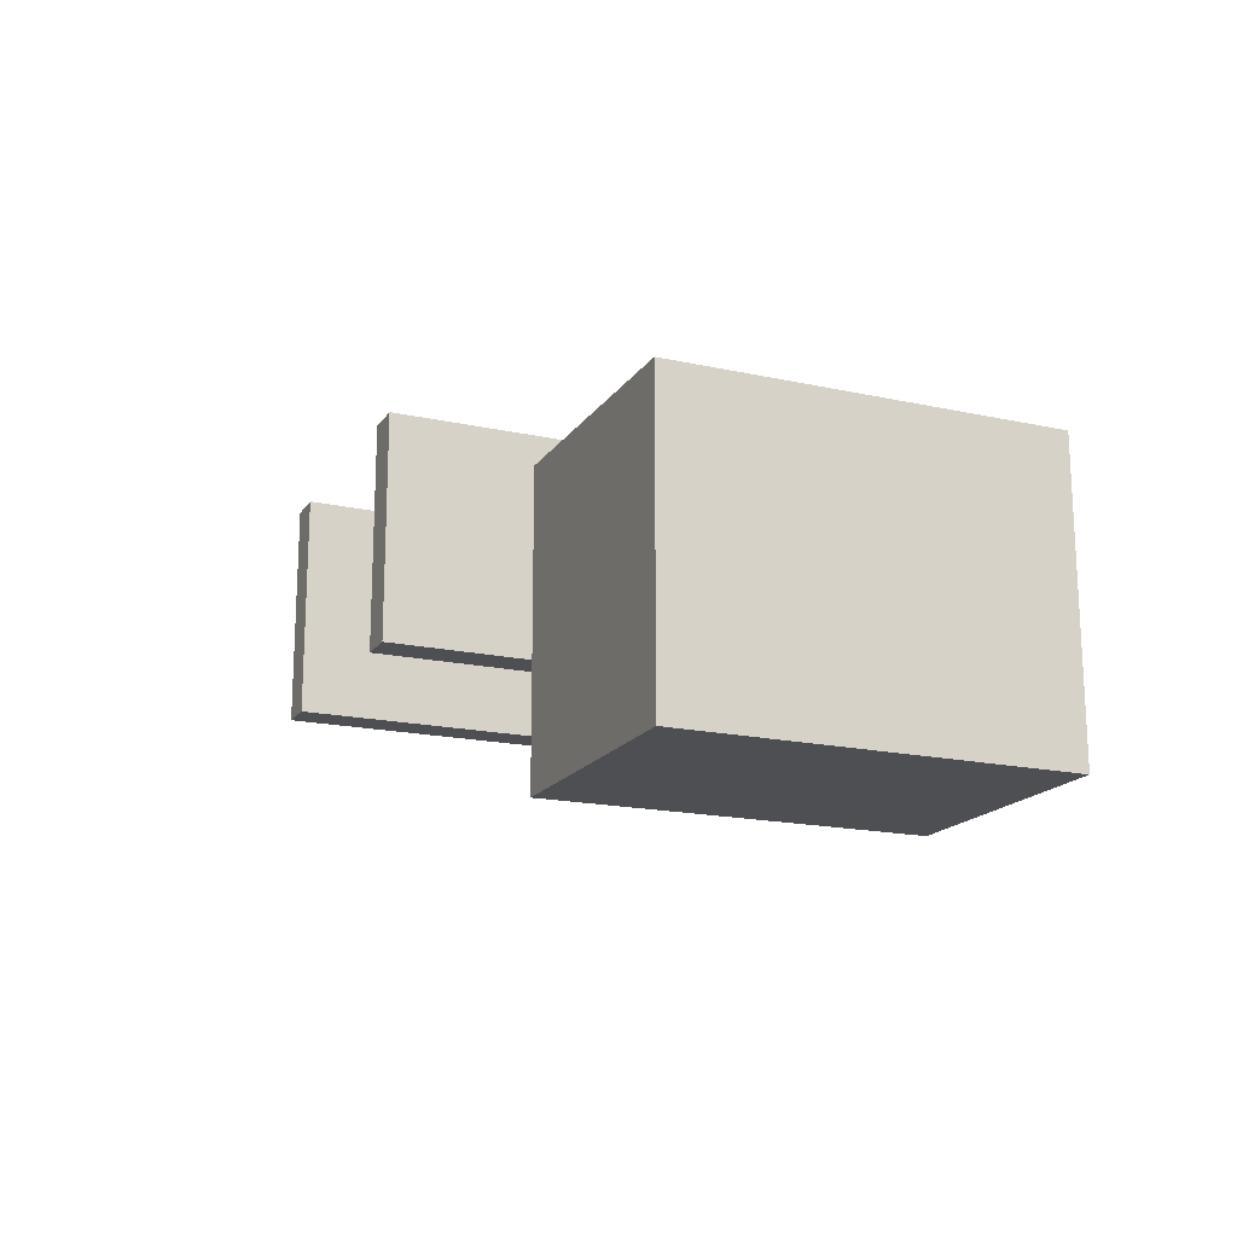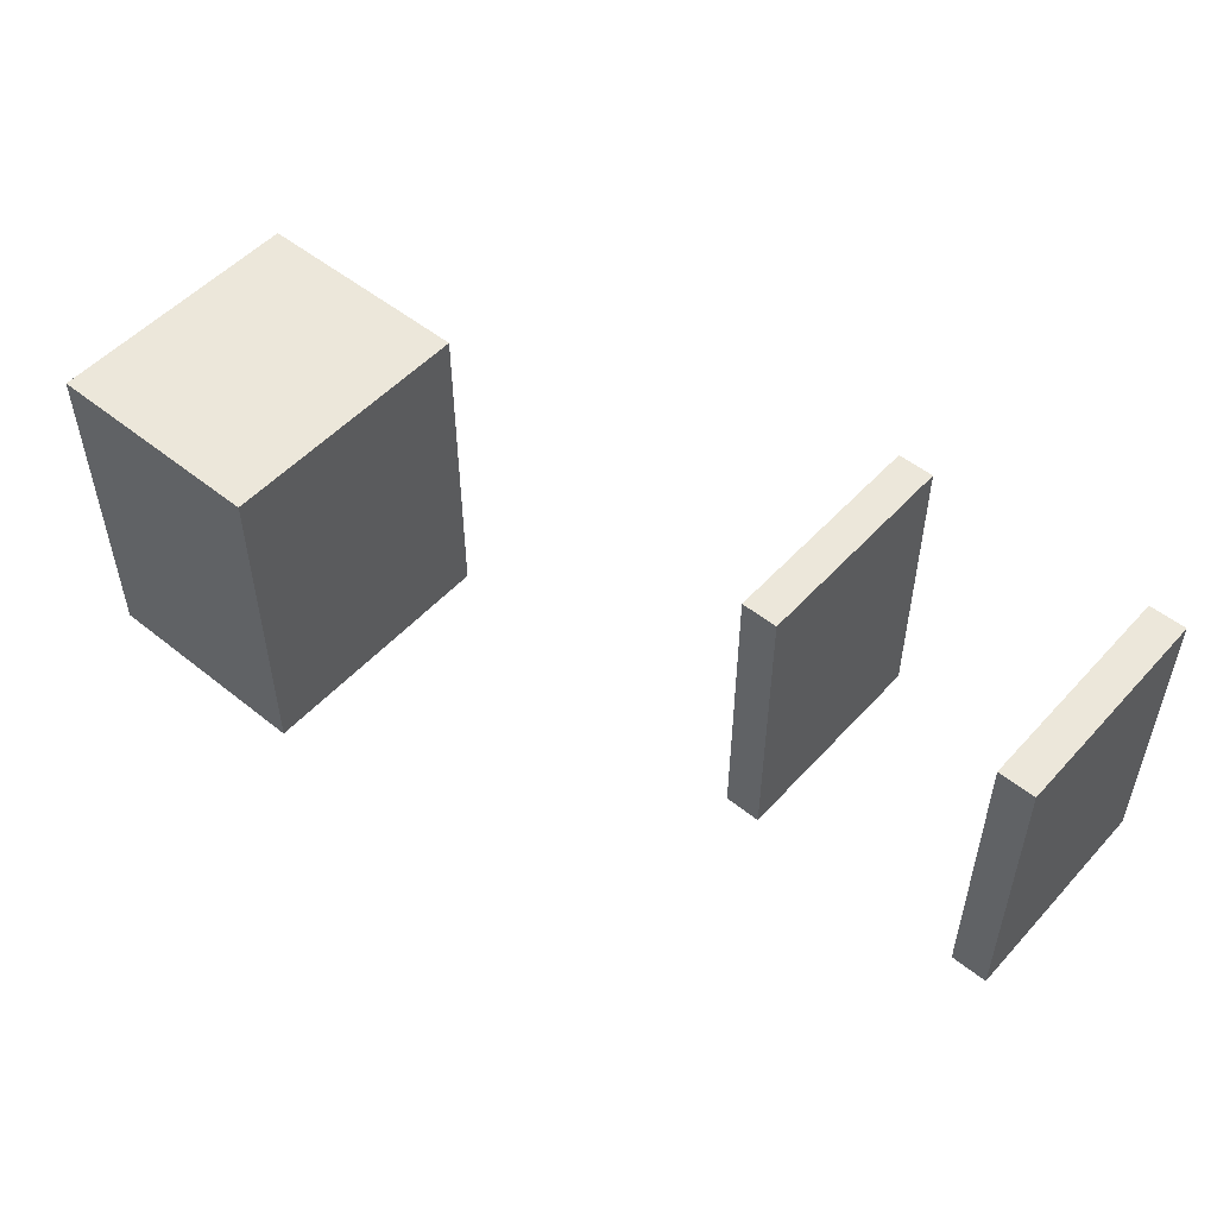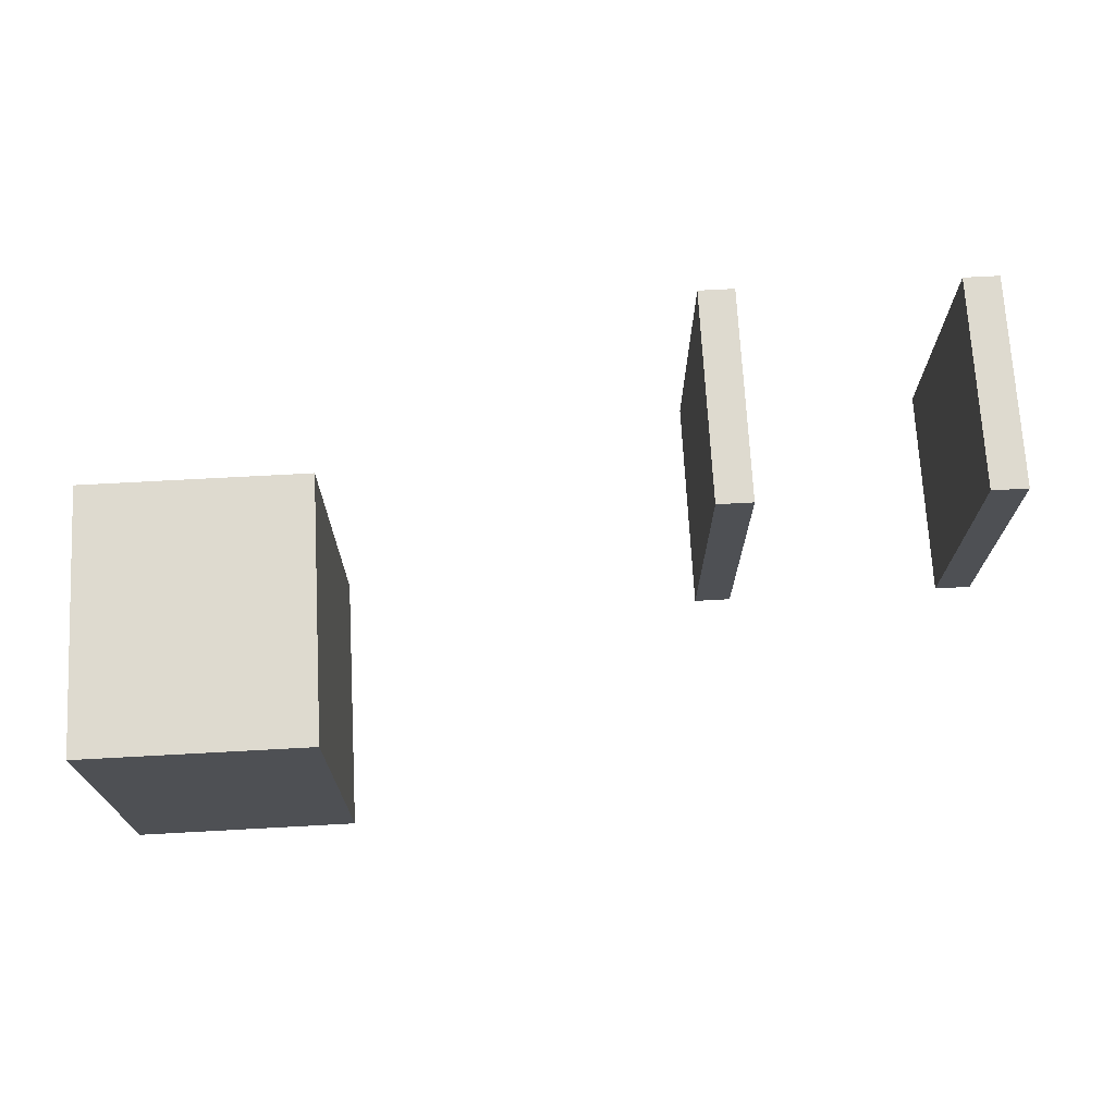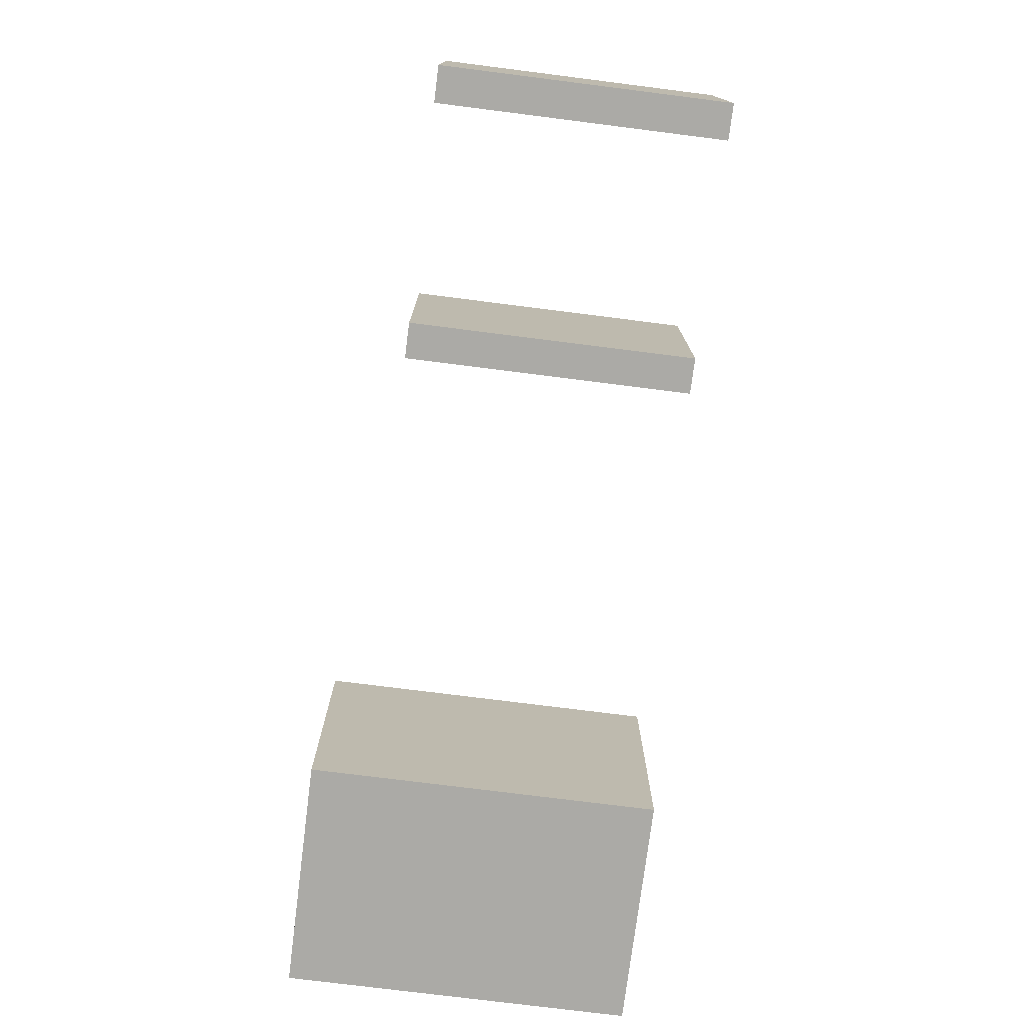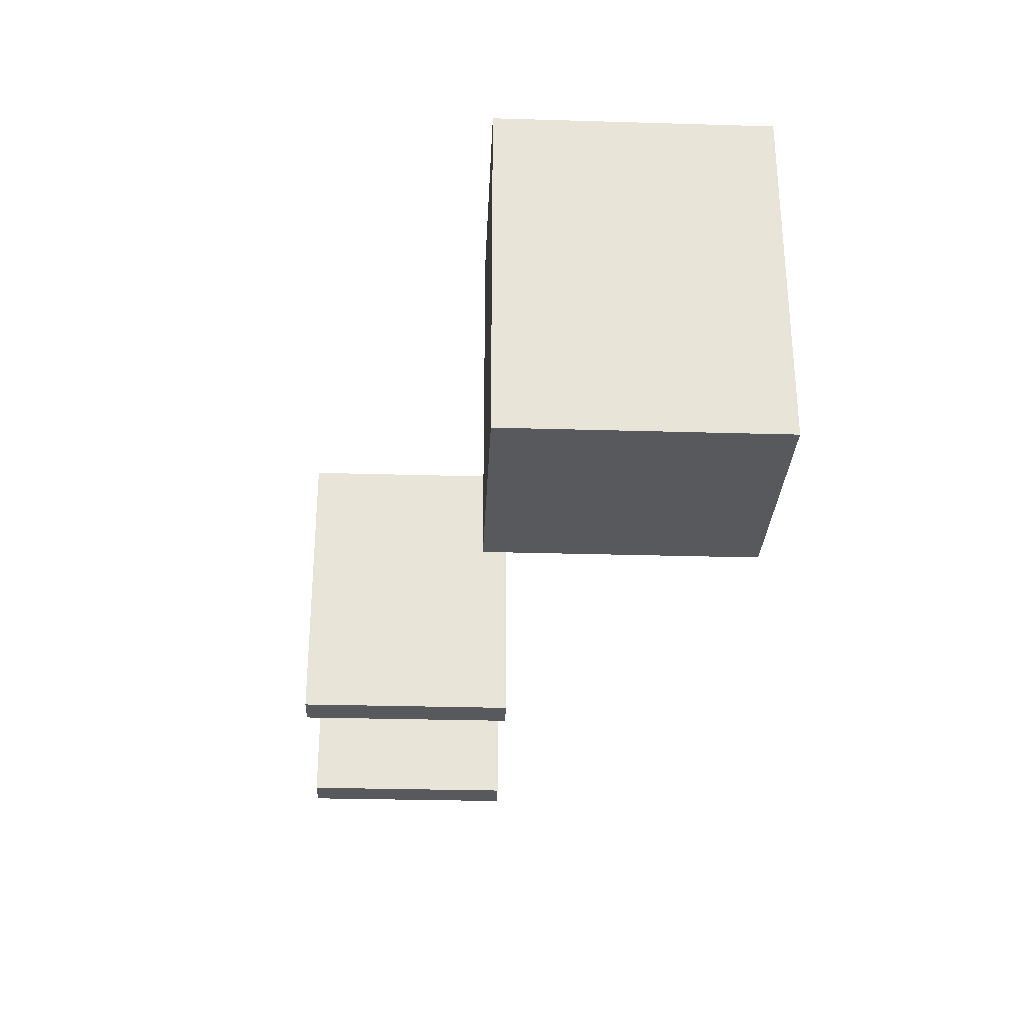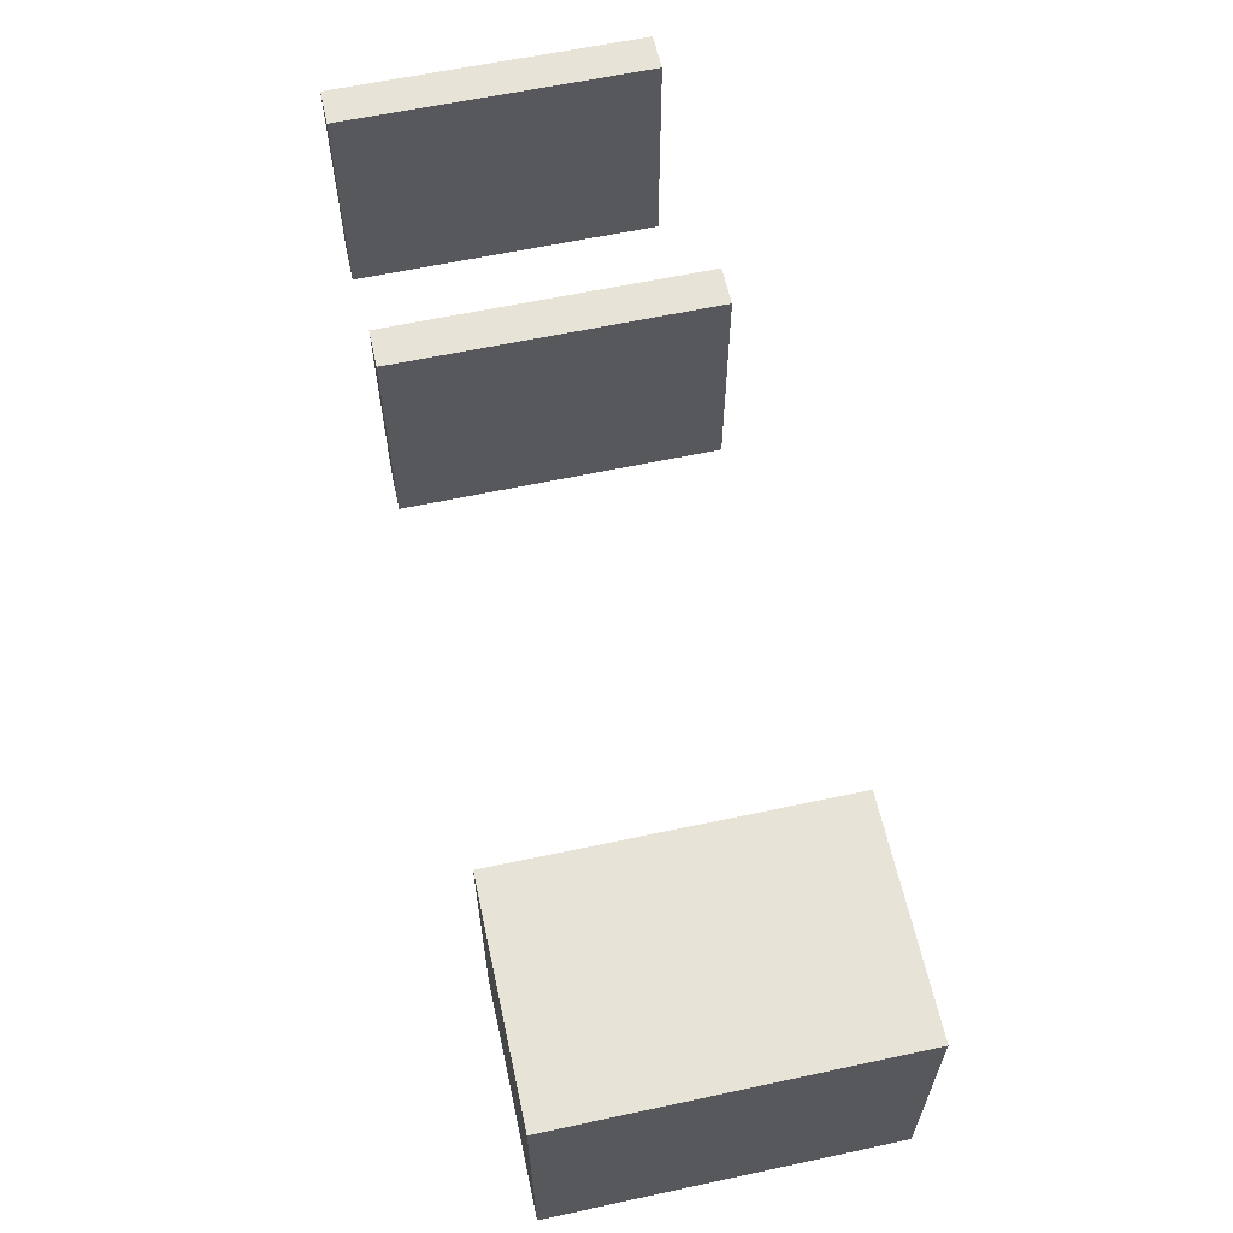
<metadata>
{"format":"obj","ext":"obj","renderer":"f3d","projection":"perspective","resolution":1024,"background":"white","views":[{"elev":-17.5,"azim":66.5,"up":"+Z"},{"elev":51.8,"azim":-139.1,"up":"+Y"},{"elev":71.0,"azim":176.9,"up":"+Y"},{"elev":-75.8,"azim":-97.2,"up":"+Z"},{"elev":-29.0,"azim":87.5,"up":"+Y"},{"elev":61.5,"azim":77.7,"up":"+Z"}]}
</metadata>
<code>
v 1.5 0 1
v 1.5 0 4.5
v 1.5 4.5 4.5
v 1.5 4.5 1
v 4.5 0 1
v 1.5 0 1
v 1.5 4.5 1
v 4.5 4.5 1
v 4.5 0 4.5
v 4.5 0 1
v 4.5 4.5 1
v 4.5 4.5 4.5
v 1.5 0 4.5
v 4.5 0 4.5
v 4.5 4.5 4.5
v 1.5 4.5 4.5
v 1.5 4.5 4.5
v 4.5 4.5 4.5
v 4.5 4.5 1
v 1.5 4.5 1
v 4.5 0 4.5
v 1.5 0 4.5
v 1.5 0 1
v 4.5 0 1
v -4 0 4
v -4 0 7
v -4 4 7
v -4 4 4
v -3.5 0 4
v -4 0 4
v -4 4 4
v -3.5 4 4
v -3.5 0 7
v -3.5 0 4
v -3.5 4 4
v -3.5 4 7
v -4 0 7
v -3.5 0 7
v -3.5 4 7
v -4 4 7
v -4 4 7
v -3.5 4 7
v -3.5 4 4
v -4 4 4
v -3.5 0 7
v -4 0 7
v -4 0 4
v -3.5 0 4
v -7.5 0 7
v -7 0 7
v -7 4 7
v -7.5 4 7
v -7.5 0 4
v -7.5 0 7
v -7.5 4 7
v -7.5 4 4
v -7 0 4
v -7.5 0 4
v -7.5 4 4
v -7 4 4
v -7 0 7
v -7 0 4
v -7 4 4
v -7 4 7
v -7 4 7
v -7 4 4
v -7.5 4 4
v -7.5 4 7
v -7 0 4
v -7 0 7
v -7.5 0 7
v -7.5 0 4
g 9c8dfd9b-e319-11ea-9a8e-54bf646e7e1f
f 1 2 4
f 4 2 3
g 9c8e24a8-e319-11ea-b936-54bf646e7e1f
f 5 6 8
f 8 6 7
g 9c8e4be2-e319-11ea-8985-54bf646e7e1f
f 9 10 12
f 12 10 11
g 9c8e72f8-e319-11ea-9bf2-54bf646e7e1f
f 13 14 16
f 16 14 15
g 9c8ec108-e319-11ea-873c-54bf646e7e1f
f 18 19 17
f 17 19 20
g 9c8ee834-e319-11ea-a392-54bf646e7e1f
f 21 22 24
f 24 22 23
g 9cbe6212-e319-11ea-8335-54bf646e7e1f
f 25 26 28
f 28 26 27
g 9cbeb02e-e319-11ea-ab17-54bf646e7e1f
f 29 30 32
f 32 30 31
g 9cbed754-e319-11ea-ab83-54bf646e7e1f
f 33 34 36
f 36 34 35
g 9cbf258a-e319-11ea-94b5-54bf646e7e1f
f 37 38 40
f 40 38 39
g 9cbf7392-e319-11ea-bec2-54bf646e7e1f
f 42 43 41
f 41 43 44
g 9cbfc1c8-e319-11ea-b76d-54bf646e7e1f
f 45 46 48
f 48 46 47
g 9cc0370a-e319-11ea-9015-54bf646e7e1f
f 49 50 52
f 52 50 51
g 9cc0ac3e-e319-11ea-a75c-54bf646e7e1f
f 53 54 56
f 56 54 55
g 9cc0fa70-e319-11ea-8d99-54bf646e7e1f
f 57 58 60
f 60 58 59
g 9cc16fb6-e319-11ea-802e-54bf646e7e1f
f 61 62 64
f 64 62 63
g 9cc1e4ee-e319-11ea-aee8-54bf646e7e1f
f 65 66 68
f 68 66 67
g 9cc25a2e-e319-11ea-8339-54bf646e7e1f
f 70 71 69
f 69 71 72

</code>
